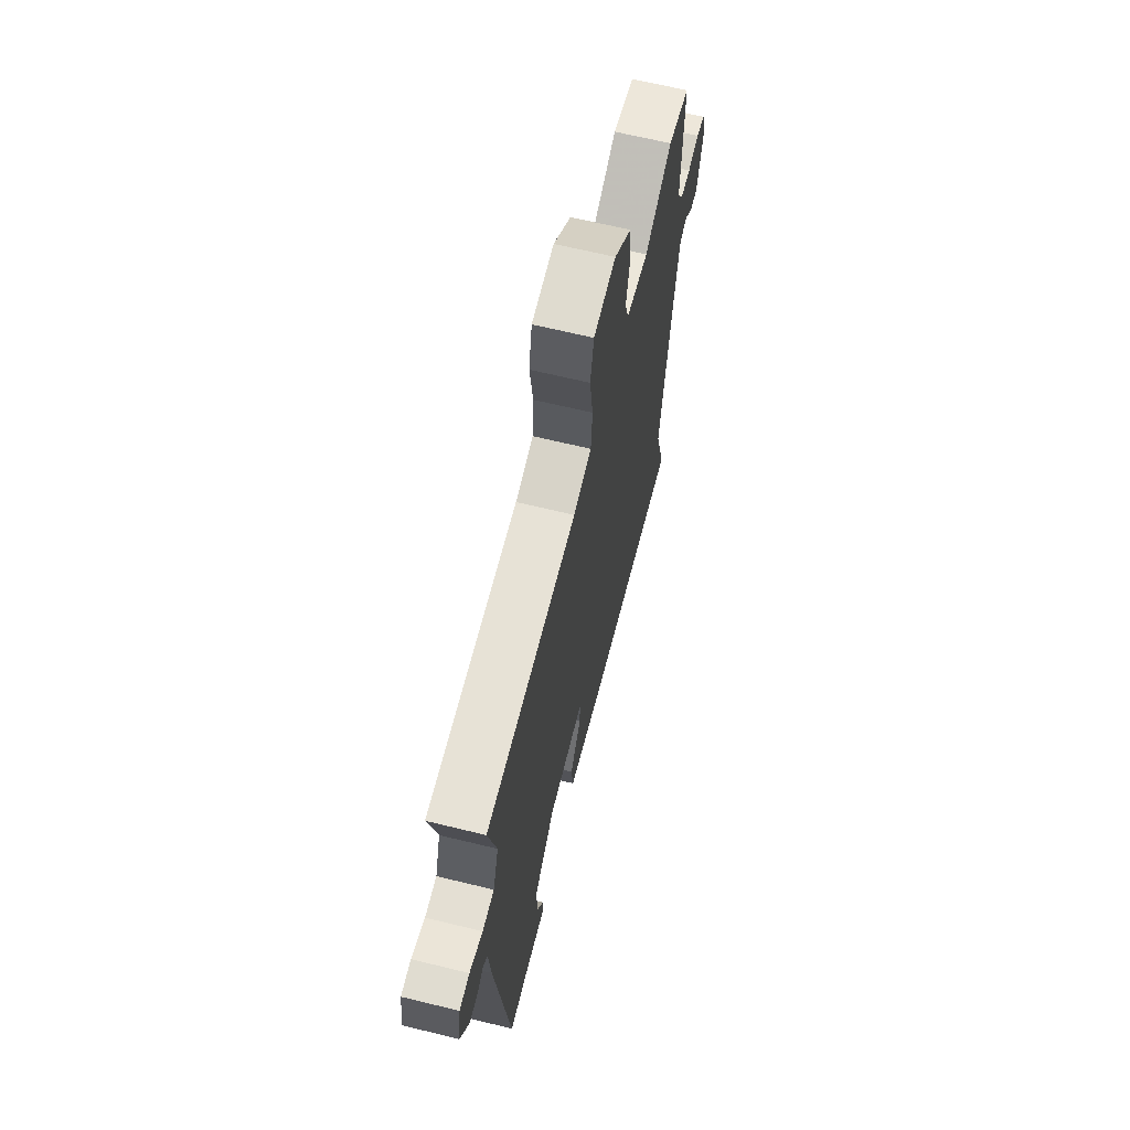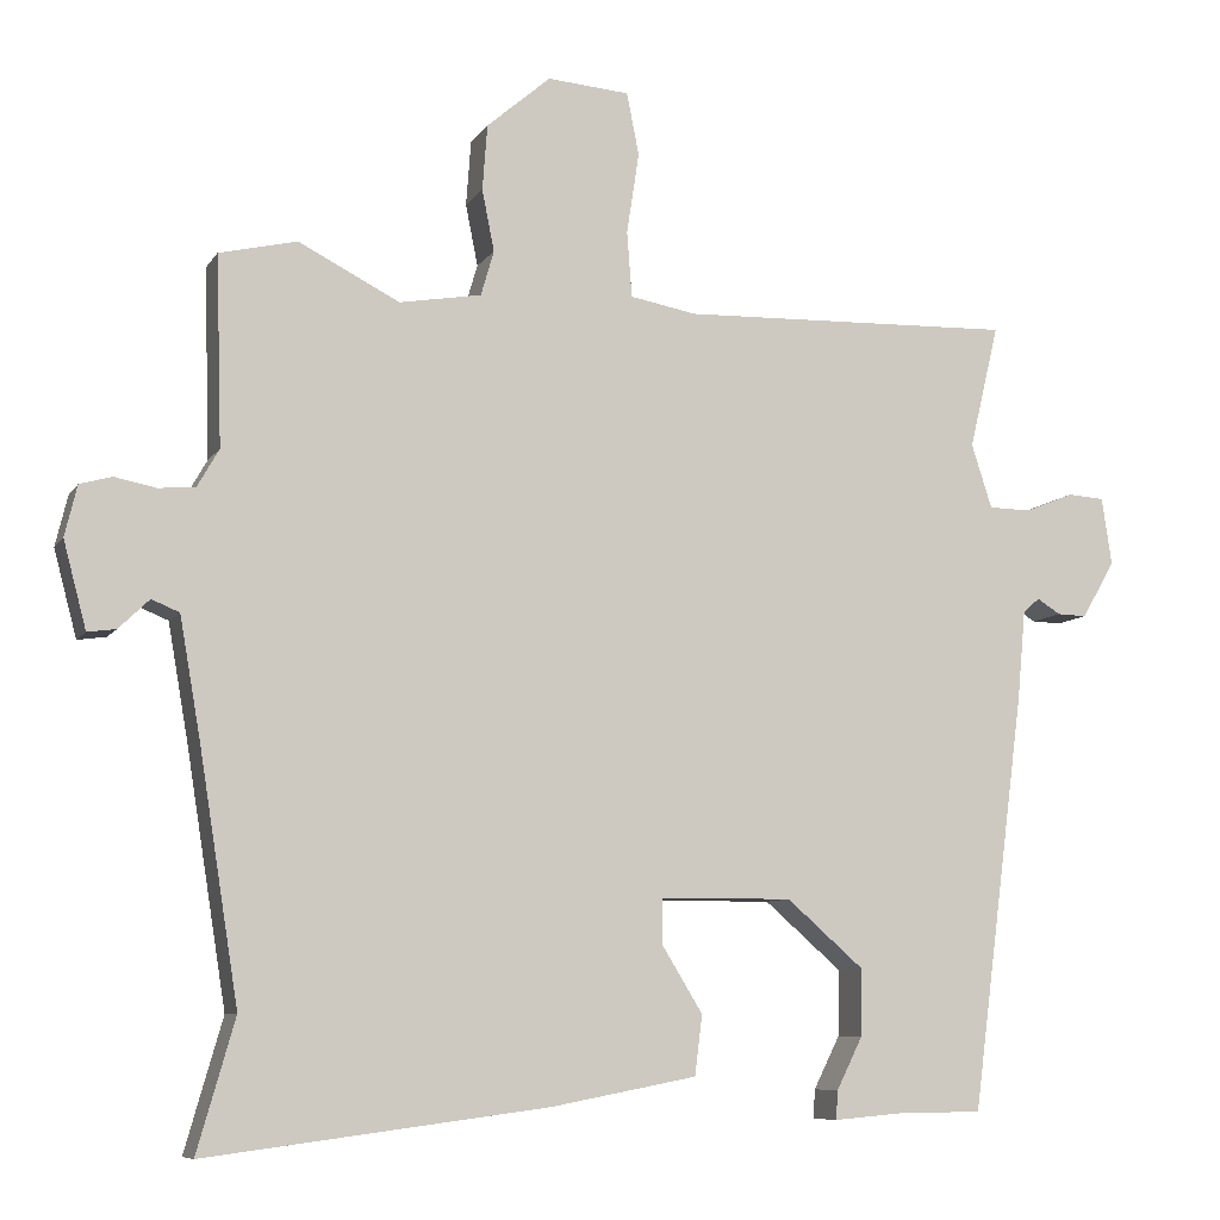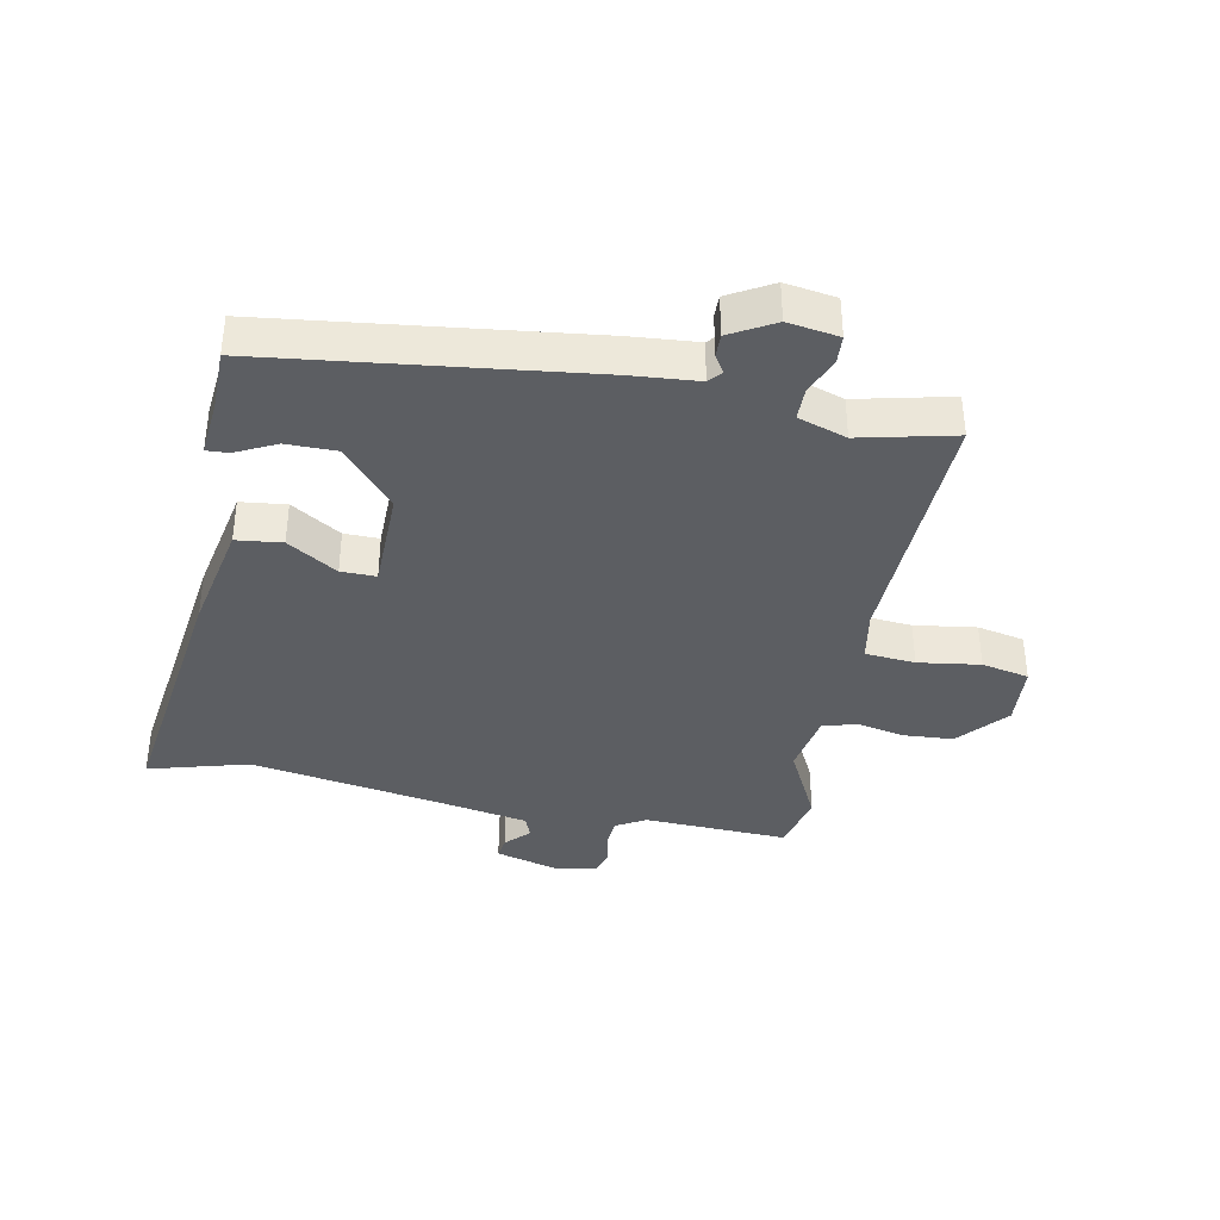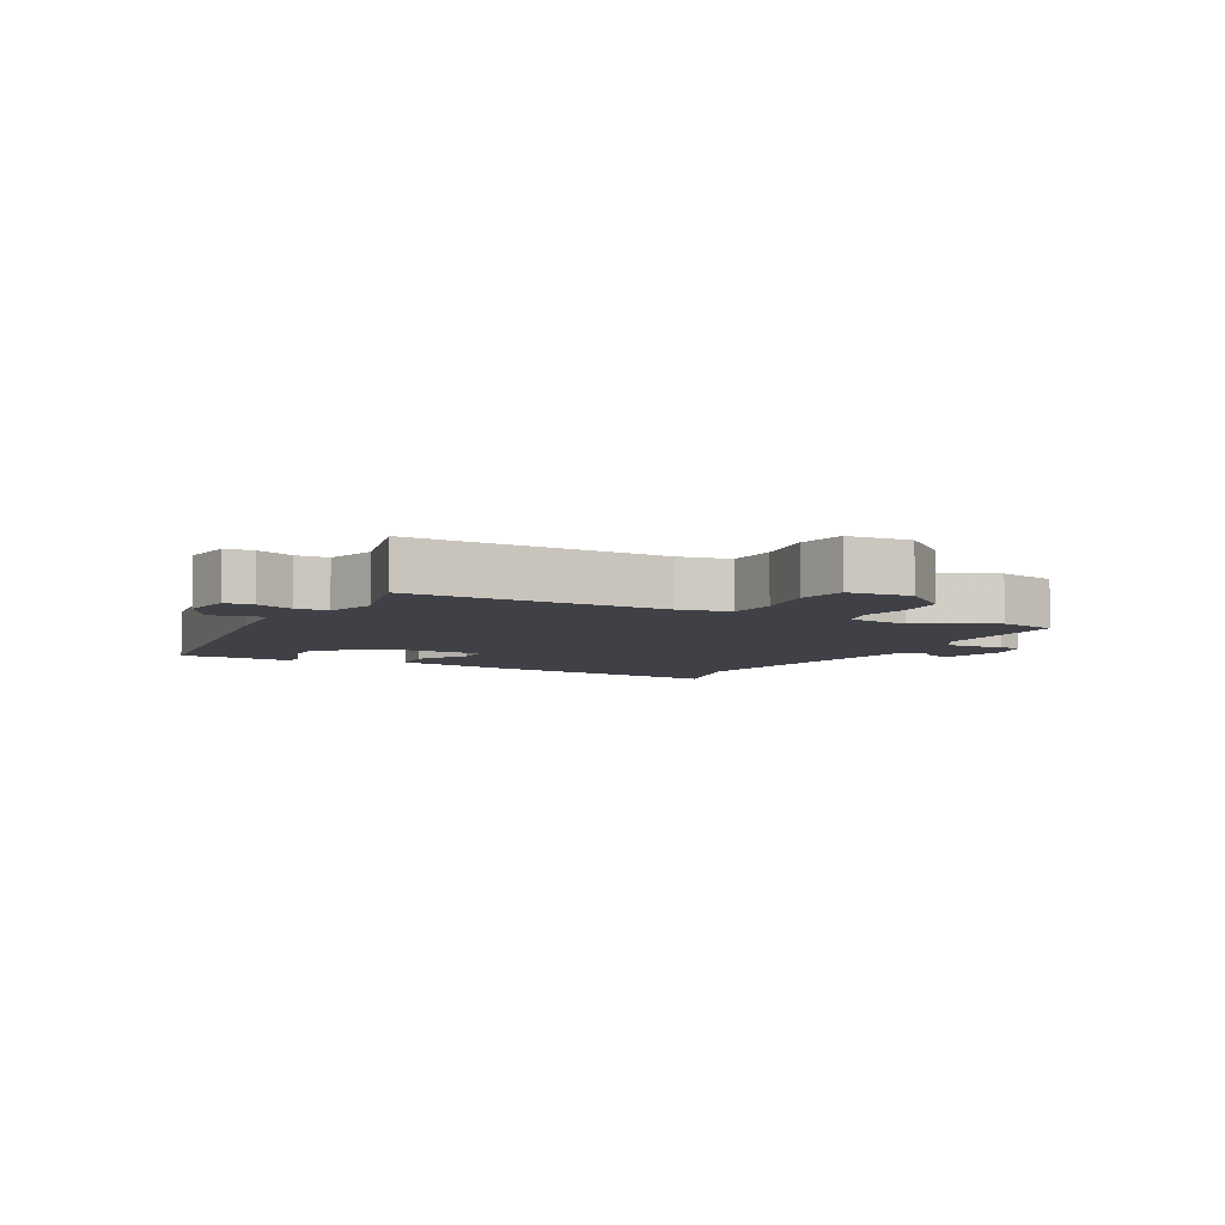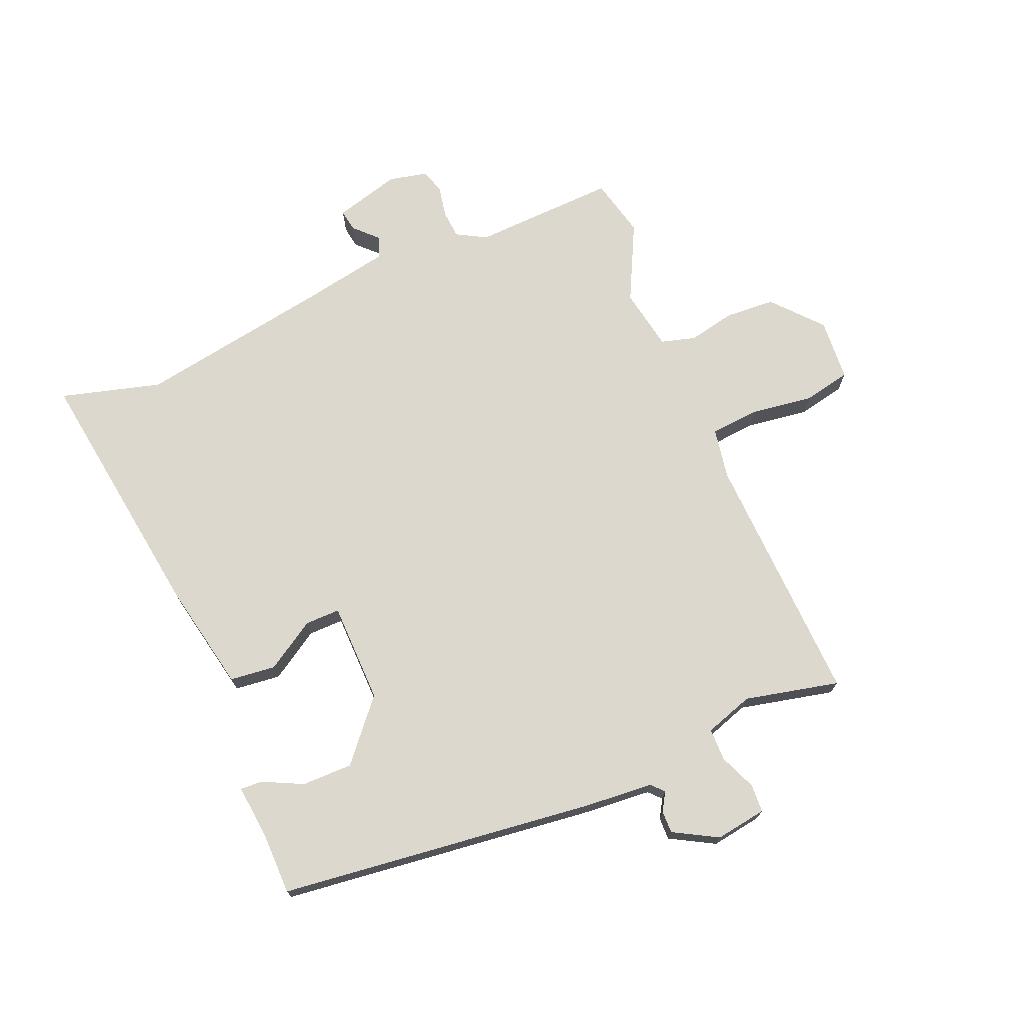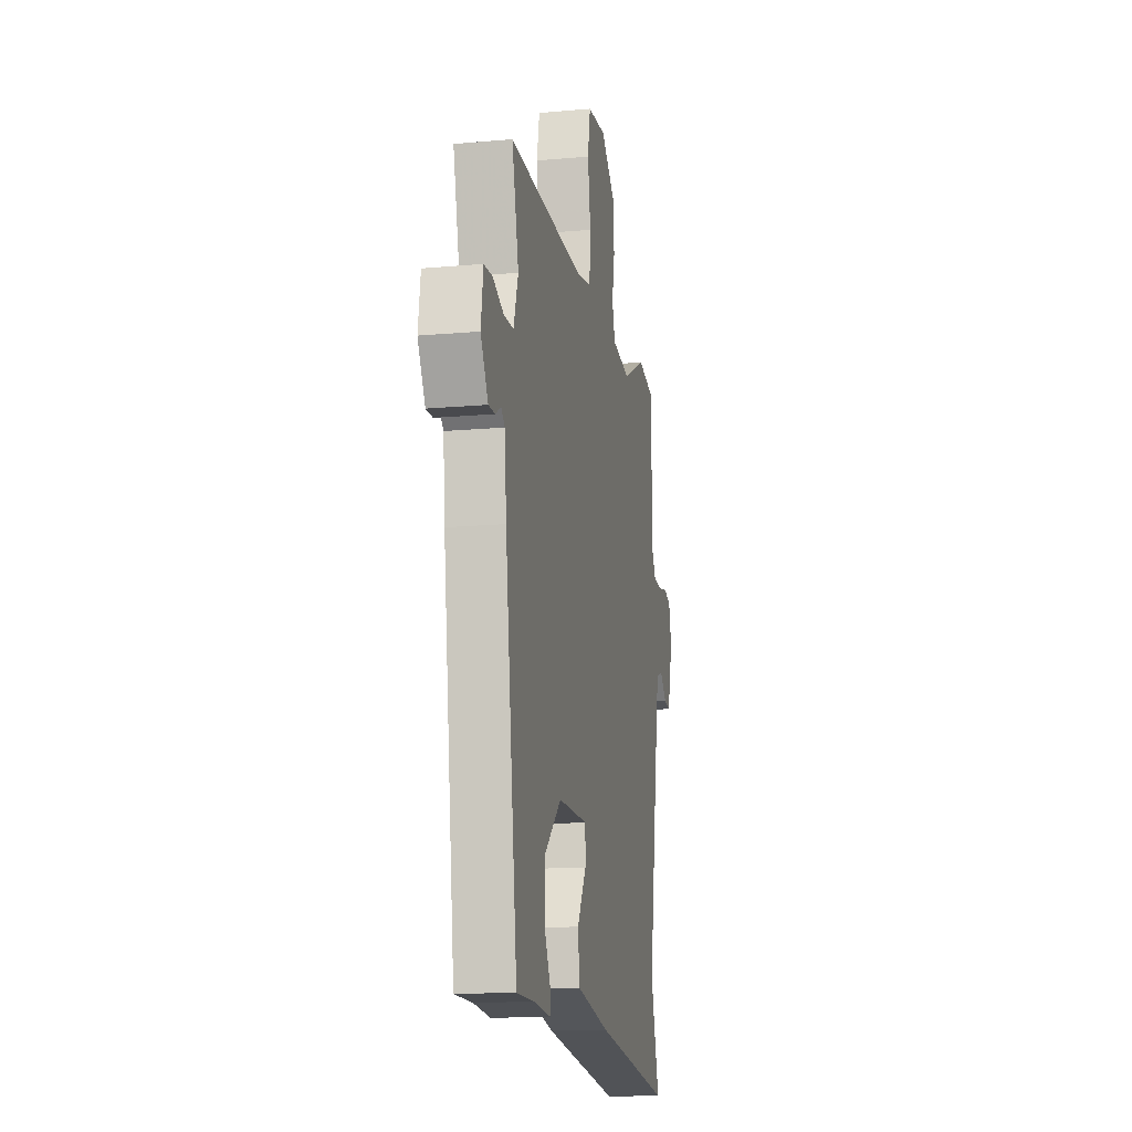
<metadata>
{"format":"obj","ext":"obj","renderer":"f3d","projection":"perspective","resolution":1024,"background":"white","views":[{"elev":65.5,"azim":-76.2,"up":"+Z"},{"elev":-8.2,"azim":161.0,"up":"+Z"},{"elev":-38.0,"azim":-101.5,"up":"+Y"},{"elev":-6.0,"azim":-27.4,"up":"+Y"},{"elev":72.3,"azim":-113.4,"up":"+Y"},{"elev":-14.9,"azim":-79.0,"up":"+Z"}]}
</metadata>
<code>
v -0.495 0.07 0.486
v -0.087 0.07 0.474
v -0.006 0.07 0.489
v 0 0.07 0.569
v -0.015 0.07 0.668
v 0 0.07 0.744
v 0.1 0.07 0.752
v 0.178 0.07 0.685
v 0.184 0.07 0.605
v 0.169 0.07 0.53
v 0.185 0.07 0.475
v 0.285 0.07 0.458
v 0.408 0.07 0.521
v 0.503 0.07 0.499
v 0.496 0.07 0.268
v 0.523 0.07 0.221
v 0.568 0.07 0.218
v 0.618 0.07 0.228
v 0.657 0.07 0.217
v 0.672 0.07 0.155
v 0.644 0.07 0.049
v 0.609 0.07 0.054
v 0.572 0.07 0.09
v 0.538 0.07 0.076
v 0.513 0.07 -0.067
v 0.464 0.07 -0.375
v 0.51 0.07 -0.535
v 0.094 0.07 -0.481
v -0.084 0.07 -0.447
v -0.093 0.07 -0.374
v -0.044 0.07 -0.294
v -0.044 0.07 -0.238
v -0.205 0.07 -0.237
v -0.299 0.07 -0.319
v -0.298 0.07 -0.4
v -0.266 0.07 -0.464
v -0.264 0.07 -0.499
v -0.356 0.07 -0.491
v -0.451 0.07 -0.491
v -0.517 0.07 0.017
v -0.527 0.07 0.126
v -0.547 0.07 0.144
v -0.576 0.07 0.126
v -0.612 0.07 0.125
v -0.652 0.07 0.195
v -0.64 0.07 0.277
v -0.595 0.07 0.28
v -0.536 0.07 0.256
v -0.484 0.07 0.257
v -0.459 0.07 0.335
v -0.495 0 0.486
v -0.087 0 0.474
v -0.006 0 0.489
v 0 0 0.569
v -0.015 0 0.668
v 0 0 0.744
v 0.1 0 0.752
v 0.178 0 0.685
v 0.184 0 0.605
v 0.169 0 0.53
v 0.185 0 0.475
v 0.285 0 0.458
v 0.408 0 0.521
v 0.503 0 0.499
v 0.496 0 0.268
v 0.523 0 0.221
v 0.568 0 0.218
v 0.618 0 0.228
v 0.657 0 0.217
v 0.672 0 0.155
v 0.644 0 0.049
v 0.609 0 0.054
v 0.572 0 0.09
v 0.538 0 0.076
v 0.513 0 -0.067
v 0.464 0 -0.375
v 0.51 0 -0.535
v 0.094 0 -0.481
v -0.084 0 -0.447
v -0.093 0 -0.374
v -0.044 0 -0.294
v -0.044 0 -0.238
v -0.205 0 -0.237
v -0.299 0 -0.319
v -0.298 0 -0.4
v -0.266 0 -0.464
v -0.264 0 -0.499
v -0.356 0 -0.491
v -0.451 0 -0.491
v -0.517 0 0.017
v -0.527 0 0.126
v -0.547 0 0.144
v -0.576 0 0.126
v -0.612 0 0.125
v -0.652 0 0.195
v -0.64 0 0.277
v -0.595 0 0.28
v -0.536 0 0.256
v -0.484 0 0.257
v -0.459 0 0.335
f 46 47 48
f 45 46 48
f 44 45 48
f 43 44 48
f 42 43 48
f 41 42 48 49
f 40 41 49
f 39 40 49
f 38 39 49
f 35 36 37 38
f 38 49 50
f 35 38 50
f 34 35 50
f 29 30 31
f 28 29 31
f 27 28 31
f 26 27 31
f 25 26 31 32
f 24 25 32 33
f 21 22 23
f 20 21 23
f 19 20 23
f 18 19 23
f 17 18 23
f 16 17 23 24
f 15 16 24 33
f 14 15 33
f 13 14 33
f 12 13 33
f 8 9 10
f 7 8 10
f 6 7 10
f 5 6 10
f 4 5 10
f 3 4 10 11
f 33 34 50
f 12 33 50
f 11 12 50
f 3 11 50
f 2 3 50
f 1 2 50
f 98 97 96
f 98 96 95
f 98 95 94
f 98 94 93
f 98 93 92
f 99 98 92 91
f 99 91 90
f 99 90 89
f 99 89 88
f 88 87 86 85
f 100 99 88
f 100 88 85
f 100 85 84
f 81 80 79
f 81 79 78
f 81 78 77
f 81 77 76
f 82 81 76 75
f 83 82 75 74
f 73 72 71
f 73 71 70
f 73 70 69
f 73 69 68
f 73 68 67
f 74 73 67 66
f 83 74 66 65
f 83 65 64
f 83 64 63
f 83 63 62
f 60 59 58
f 60 58 57
f 60 57 56
f 60 56 55
f 60 55 54
f 61 60 54 53
f 100 84 83
f 100 83 62
f 100 62 61
f 100 61 53
f 100 53 52
f 100 52 51
f 1 51 52 2
f 2 52 53 3
f 3 53 54 4
f 4 54 55 5
f 5 55 56 6
f 6 56 57 7
f 7 57 58 8
f 8 58 59 9
f 9 59 60 10
f 10 60 61 11
f 11 61 62 12
f 12 62 63 13
f 13 63 64 14
f 14 64 65 15
f 15 65 66 16
f 16 66 67 17
f 17 67 68 18
f 18 68 69 19
f 19 69 70 20
f 20 70 71 21
f 21 71 72 22
f 22 72 73 23
f 23 73 74 24
f 24 74 75 25
f 25 75 76 26
f 26 76 77 27
f 27 77 78 28
f 28 78 79 29
f 29 79 80 30
f 30 80 81 31
f 31 81 82 32
f 32 82 83 33
f 33 83 84 34
f 34 84 85 35
f 35 85 86 36
f 36 86 87 37
f 37 87 88 38
f 38 88 89 39
f 39 89 90 40
f 40 90 91 41
f 41 91 92 42
f 42 92 93 43
f 43 93 94 44
f 44 94 95 45
f 45 95 96 46
f 46 96 97 47
f 47 97 98 48
f 48 98 99 49
f 49 99 100 50
f 50 100 51 1

</code>
